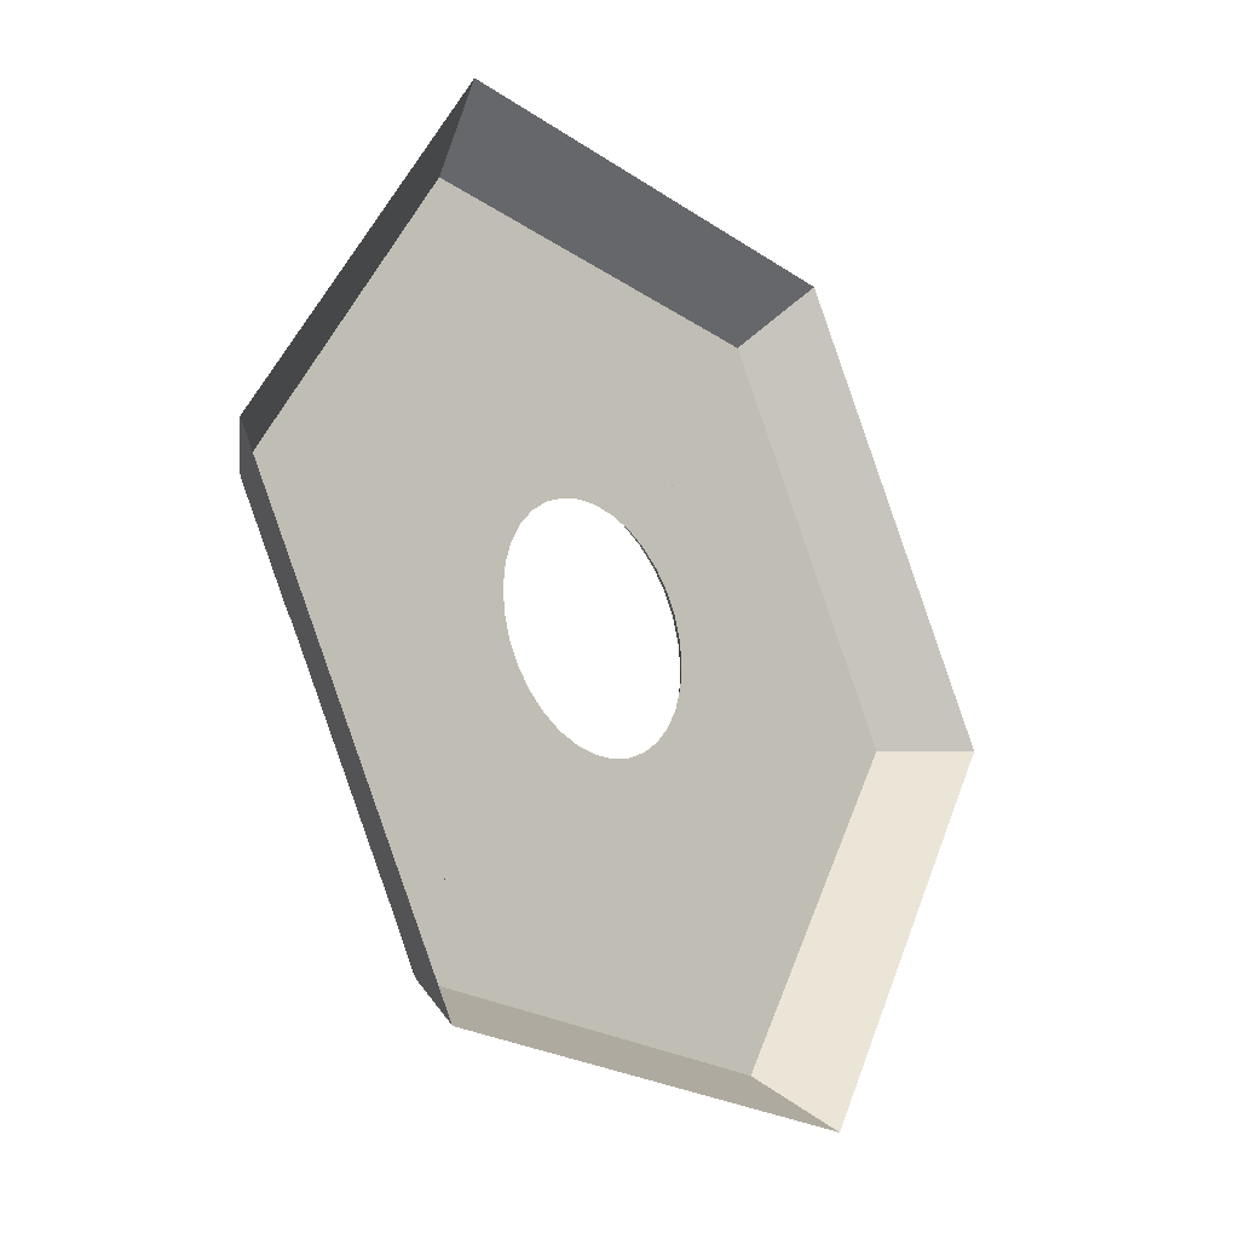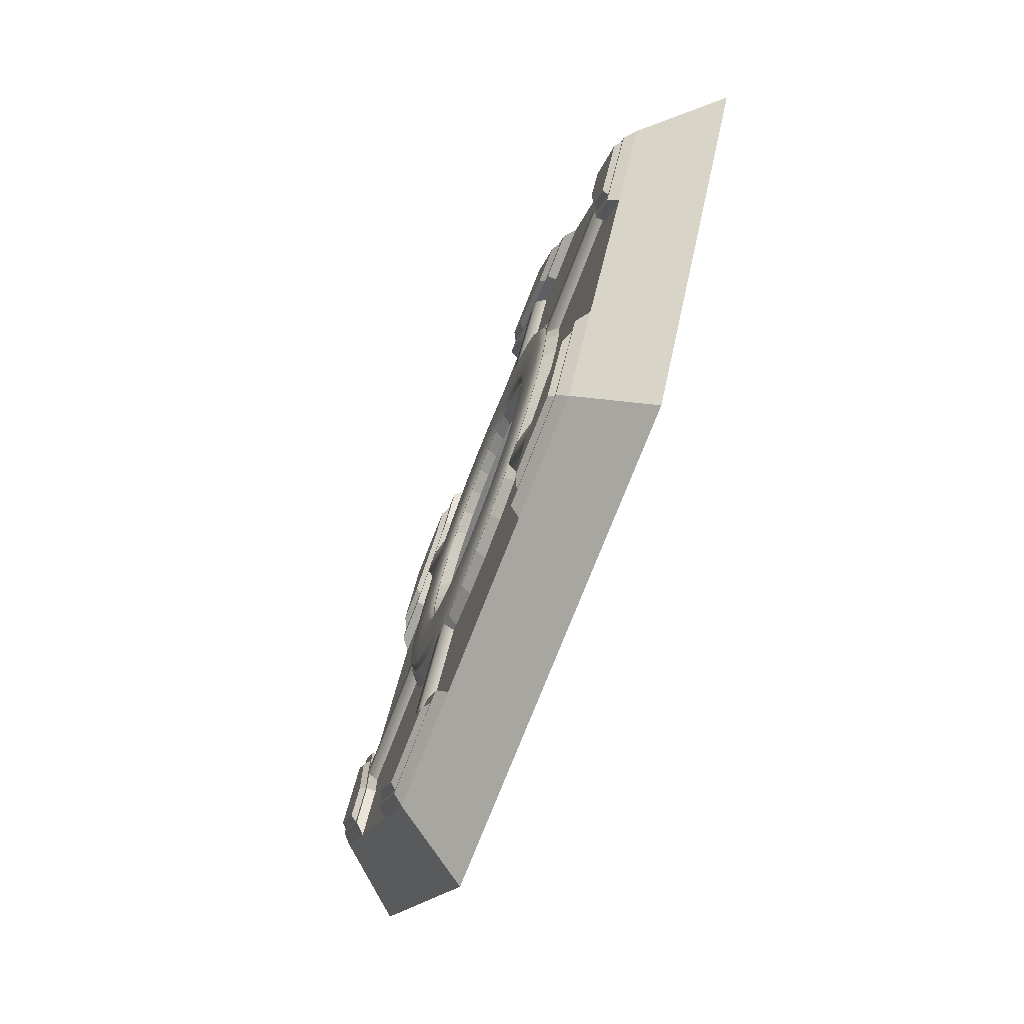
<metadata>
{"format":"obj","ext":"obj","renderer":"f3d","projection":"perspective","resolution":1024,"background":"white","views":[{"elev":-22.7,"azim":-49.1,"up":"+Z"},{"elev":-74.8,"azim":-111.4,"up":"+Z"}]}
</metadata>
<code>
g default
v 0.4221 0.1692 0.7311
v 0.1952 0.1692 0.7311
v 0.3399 0.1692 0.5887
v 0.5317 0.1692 0.5346
v 0.4337 0.1692 0.5346
v 0.2461 0.1692 0.6429
v 0.4337 0.1487 0.7511
v 0.5587 0.1487 0.5346
v 0.1836 0.1487 0.7511
v 0.2461 0.1487 0.6429
v 0.3399 0.1487 0.5887
v 0.4337 0.1487 0.5346
v 0.3197 0.1692 0.6004
v 0.3601 0.1692 0.5771
v 0.1596 0.1692 0.2297
v 0.1192 0.1692 0.2531
v 0.3049 0.1487 0.609
v 0.1044 0.1487 0.2616
v 0.1744 0.1487 0.2212
v 0.3749 0.1487 0.5685
v 0.8442 0.1692 0
v 0.7308 0.1692 0.1965
v 0.6798 0.1692 0
v 0.7288 0.1692 -0.1932
v 0.6798 0.1692 -0.1083
v 0.6798 0.1692 0.1083
v 0.8673 0.1487 0
v 0.7423 0.1487 -0.2165
v 0.7423 0.1487 0.2165
v 0.6798 0.1487 0.1083
v 0.6798 0.1487 0
v 0.6798 0.1487 -0.1083
v 0.6798 0.1692 0.02332
v 0.6798 0.1692 -0.02332
v 0.2788 0.1692 -0.02332
v 0.2788 0.1692 0.02332
v 0.6798 0.1487 0.04044
v 0.2788 0.1487 0.04044
v 0.2788 0.1487 -0.04044
v 0.6798 0.1487 -0.04044
v 0.421 0.1487 -0.08374
v 0.3966 0.1487 -0.1643
v 0.3569 0.1487 -0.2385
v 0.3035 0.1487 -0.3035
v 0.2385 0.1487 -0.3569
v 0.1643 0.1487 -0.3966
v 0.08374 0.1487 -0.421
v 0 0.1487 -0.4292
v -0.08374 0.1487 -0.421
v -0.1643 0.1487 -0.3966
v -0.2385 0.1487 -0.3569
v -0.3035 0.1487 -0.3035
v -0.3569 0.1487 -0.2385
v -0.3966 0.1487 -0.1643
v -0.421 0.1487 -0.08374
v -0.4292 0.1487 -0
v -0.421 0.1487 0.08374
v -0.3966 0.1487 0.1643
v -0.3569 0.1487 0.2385
v -0.3035 0.1487 0.3035
v -0.2385 0.1487 0.3569
v -0.1643 0.1487 0.3966
v -0.08374 0.1487 0.421
v -0 0.1487 0.4292
v 0.08374 0.1487 0.421
v 0.1643 0.1487 0.3966
v 0.2385 0.1487 0.3569
v 0.3035 0.1487 0.3035
v 0.3569 0.1487 0.2385
v 0.3966 0.1487 0.1643
v 0.421 0.1487 0.08374
v 0.4292 0.1487 -0
v 0.2414 0.1487 -0.04801
v 0.2274 0.1487 -0.09417
v 0.2046 0.1487 -0.1367
v 0.174 0.1487 -0.174
v 0.1367 0.1487 -0.2046
v 0.09417 0.1487 -0.2274
v 0.04801 0.1487 -0.2414
v 0 0.1487 -0.2461
v -0.04801 0.1487 -0.2414
v -0.09417 0.1487 -0.2274
v -0.1367 0.1487 -0.2046
v -0.174 0.1487 -0.174
v -0.2046 0.1487 -0.1367
v -0.2274 0.1487 -0.09417
v -0.2414 0.1487 -0.04801
v -0.2461 0.1487 -0
v -0.2414 0.1487 0.04801
v -0.2274 0.1487 0.09417
v -0.2046 0.1487 0.1367
v -0.174 0.1487 0.174
v -0.1367 0.1487 0.2046
v -0.09417 0.1487 0.2274
v -0.04801 0.1487 0.2414
v 0 0.1487 0.2461
v 0.04801 0.1487 0.2414
v 0.09417 0.1487 0.2274
v 0.1367 0.1487 0.2046
v 0.174 0.1487 0.174
v 0.2046 0.1487 0.1367
v 0.2274 0.1487 0.09417
v 0.2414 0.1487 0.04801
v 0.2461 0.1487 0
v 0.3988 0.1692 -0.07932
v 0.3756 0.1692 -0.1556
v 0.2469 0.1692 -0.1023
v 0.2621 0.1692 -0.05213
v 0.3381 0.1692 -0.2259
v 0.2222 0.1692 -0.1485
v 0.2875 0.1692 -0.2875
v 0.189 0.1692 -0.189
v 0.2259 0.1692 -0.3381
v 0.1485 0.1692 -0.2222
v 0.1556 0.1692 -0.3756
v 0.1023 0.1692 -0.2469
v 0.07932 0.1692 -0.3988
v 0.05213 0.1692 -0.2621
v 0 0.1692 -0.4066
v 0 0.1692 -0.2672
v -0.07932 0.1692 -0.3988
v -0.05213 0.1692 -0.2621
v -0.1556 0.1692 -0.3756
v -0.1023 0.1692 -0.2469
v -0.2259 0.1692 -0.3381
v -0.1485 0.1692 -0.2222
v -0.2875 0.1692 -0.2875
v -0.189 0.1692 -0.189
v -0.3381 0.1692 -0.2259
v -0.2222 0.1692 -0.1485
v -0.3756 0.1692 -0.1556
v -0.2469 0.1692 -0.1023
v -0.3988 0.1692 -0.07932
v -0.2621 0.1692 -0.05213
v -0.4066 0.1692 -0
v -0.2672 0.1692 -0
v -0.3988 0.1692 0.07932
v -0.2621 0.1692 0.05213
v -0.3756 0.1692 0.1556
v -0.2469 0.1692 0.1023
v -0.3381 0.1692 0.2259
v -0.2222 0.1692 0.1485
v -0.2875 0.1692 0.2875
v -0.189 0.1692 0.189
v -0.2259 0.1692 0.3381
v -0.1485 0.1692 0.2222
v -0.1556 0.1692 0.3756
v -0.1023 0.1692 0.2469
v -0.07932 0.1692 0.3988
v -0.05213 0.1692 0.2621
v -0 0.1692 0.4066
v 0 0.1692 0.2672
v 0.07932 0.1692 0.3988
v 0.05213 0.1692 0.2621
v 0.1556 0.1692 0.3756
v 0.1023 0.1692 0.2469
v 0.2259 0.1692 0.3381
v 0.1485 0.1692 0.2222
v 0.2875 0.1692 0.2875
v 0.189 0.1692 0.189
v 0.3381 0.1692 0.2259
v 0.2222 0.1692 0.1485
v 0.3756 0.1692 0.1556
v 0.2469 0.1692 0.1023
v 0.3988 0.1692 0.07932
v 0.2621 0.1692 0.05213
v 0.4066 0.1692 0
v 0.2672 0.1692 0
v -0.4221 0.1692 -0.7311
v -0.1952 0.1692 -0.7311
v -0.3399 0.1692 -0.5887
v -0.5317 0.1692 -0.5346
v -0.4337 0.1692 -0.5346
v -0.2461 0.1692 -0.6429
v -0.4337 0.1487 -0.7511
v -0.5587 0.1487 -0.5346
v -0.1836 0.1487 -0.7511
v -0.2461 0.1487 -0.6429
v -0.3399 0.1487 -0.5887
v -0.4337 0.1487 -0.5346
v -0.3197 0.1692 -0.6004
v -0.3601 0.1692 -0.5771
v -0.1596 0.1692 -0.2297
v -0.1192 0.1692 -0.2531
v -0.3049 0.1487 -0.609
v -0.1044 0.1487 -0.2616
v -0.1744 0.1487 -0.2212
v -0.3749 0.1487 -0.5685
v -0.8442 0.1692 -0
v -0.7308 0.1692 -0.1965
v -0.6798 0.1692 -0
v -0.7288 0.1692 0.1932
v -0.6798 0.1692 0.1083
v -0.6798 0.1692 -0.1083
v -0.8673 0.1487 -0
v -0.7423 0.1487 0.2165
v -0.7423 0.1487 -0.2165
v -0.6798 0.1487 -0.1083
v -0.6798 0.1487 -0
v -0.6798 0.1487 0.1083
v -0.6798 0.1692 -0.02332
v -0.6798 0.1692 0.02332
v -0.2788 0.1692 0.02332
v -0.2788 0.1692 -0.02332
v -0.6798 0.1487 -0.04044
v -0.2788 0.1487 -0.04044
v -0.2788 0.1487 0.04044
v -0.6798 0.1487 0.04044
v 0.4221 0.1692 -0.7311
v 0.5356 0.1692 -0.5346
v 0.3399 0.1692 -0.5887
v 0.1971 0.1692 -0.7278
v 0.2461 0.1692 -0.6429
v 0.4337 0.1692 -0.5346
v 0.4337 0.1487 -0.7511
v 0.1836 0.1487 -0.7511
v 0.5587 0.1487 -0.5346
v 0.4337 0.1487 -0.5346
v 0.3399 0.1487 -0.5887
v 0.2461 0.1487 -0.6429
v 0.3601 0.1692 -0.5771
v 0.3197 0.1692 -0.6004
v 0.1192 0.1692 -0.2531
v 0.1596 0.1692 -0.2297
v 0.3749 0.1487 -0.5685
v 0.1744 0.1487 -0.2212
v 0.1044 0.1487 -0.2616
v 0.3049 0.1487 -0.609
v -0.4221 0.1692 0.7311
v -0.5356 0.1692 0.5346
v -0.3399 0.1692 0.5887
v -0.1971 0.1692 0.7278
v -0.2461 0.1692 0.6429
v -0.4337 0.1692 0.5346
v -0.4337 0.1487 0.7511
v -0.1836 0.1487 0.7511
v -0.5587 0.1487 0.5346
v -0.4337 0.1487 0.5346
v -0.3399 0.1487 0.5887
v -0.2461 0.1487 0.6429
v -0.3601 0.1692 0.5771
v -0.3197 0.1692 0.6004
v -0.1192 0.1692 0.2531
v -0.1596 0.1692 0.2297
v -0.3749 0.1487 0.5685
v -0.1744 0.1487 0.2212
v -0.1044 0.1487 0.2616
v -0.3049 0.1487 0.609
g tile_bg tile
f 3 6 2 1
f 1 4 5 3
f 4 1 7 8
f 1 2 9 7
f 2 6 10 9
f 3 5 12 11
f 5 4 8 12
f 6 3 11 10
f 15 16 13 14
f 13 16 18 17
f 15 14 20 19
f 23 26 22 21
f 21 24 25 23
f 24 21 27 28
f 21 22 29 27
f 22 26 30 29
f 23 25 32 31
f 25 24 28 32
f 26 23 31 30
f 35 36 33 34
f 33 36 38 37
f 35 34 40 39
f 105 106 107 108
f 106 109 110 107
f 109 111 112 110
f 111 113 114 112
f 113 115 116 114
f 115 117 118 116
f 117 119 120 118
f 119 121 122 120
f 121 123 124 122
f 123 125 126 124
f 125 127 128 126
f 127 129 130 128
f 129 131 132 130
f 131 133 134 132
f 133 135 136 134
f 135 137 138 136
f 137 139 140 138
f 139 141 142 140
f 141 143 144 142
f 143 145 146 144
f 145 147 148 146
f 147 149 150 148
f 149 151 152 150
f 151 153 154 152
f 153 155 156 154
f 155 157 158 156
f 157 159 160 158
f 159 161 162 160
f 161 163 164 162
f 163 165 166 164
f 165 167 168 166
f 167 105 108 168
f 41 73 74 42
f 42 74 75 43
f 43 75 76 44
f 44 76 77 45
f 45 77 78 46
f 46 78 79 47
f 47 79 80 48
f 48 80 81 49
f 49 81 82 50
f 50 82 83 51
f 51 83 84 52
f 52 84 85 53
f 53 85 86 54
f 54 86 87 55
f 55 87 88 56
f 56 88 89 57
f 57 89 90 58
f 58 90 91 59
f 59 91 92 60
f 60 92 93 61
f 61 93 94 62
f 62 94 95 63
f 63 95 96 64
f 64 96 97 65
f 65 97 98 66
f 66 98 99 67
f 67 99 100 68
f 68 100 101 69
f 69 101 102 70
f 70 102 103 71
f 71 103 104 72
f 72 104 73 41
f 41 42 106 105
f 74 73 108 107
f 42 43 109 106
f 75 74 107 110
f 43 44 111 109
f 76 75 110 112
f 44 45 113 111
f 77 76 112 114
f 45 46 115 113
f 78 77 114 116
f 46 47 117 115
f 79 78 116 118
f 47 48 119 117
f 80 79 118 120
f 48 49 121 119
f 81 80 120 122
f 49 50 123 121
f 82 81 122 124
f 50 51 125 123
f 83 82 124 126
f 51 52 127 125
f 84 83 126 128
f 52 53 129 127
f 85 84 128 130
f 53 54 131 129
f 86 85 130 132
f 54 55 133 131
f 87 86 132 134
f 55 56 135 133
f 88 87 134 136
f 56 57 137 135
f 89 88 136 138
f 57 58 139 137
f 90 89 138 140
f 58 59 141 139
f 91 90 140 142
f 59 60 143 141
f 92 91 142 144
f 60 61 145 143
f 93 92 144 146
f 61 62 147 145
f 94 93 146 148
f 62 63 149 147
f 95 94 148 150
f 63 64 151 149
f 96 95 150 152
f 64 65 153 151
f 97 96 152 154
f 65 66 155 153
f 98 97 154 156
f 66 67 157 155
f 99 98 156 158
f 67 68 159 157
f 100 99 158 160
f 68 69 161 159
f 101 100 160 162
f 69 70 163 161
f 102 101 162 164
f 70 71 165 163
f 103 102 164 166
f 71 72 167 165
f 104 103 166 168
f 72 41 105 167
f 73 104 168 108
f 171 174 170 169
f 169 172 173 171
f 172 169 175 176
f 169 170 177 175
f 170 174 178 177
f 171 173 180 179
f 173 172 176 180
f 174 171 179 178
f 183 184 181 182
f 181 184 186 185
f 183 182 188 187
f 191 194 190 189
f 189 192 193 191
f 192 189 195 196
f 189 190 197 195
f 190 194 198 197
f 191 193 200 199
f 193 192 196 200
f 194 191 199 198
f 203 204 201 202
f 201 204 206 205
f 203 202 208 207
f 211 214 210 209
f 209 212 213 211
f 212 209 215 216
f 209 210 217 215
f 210 214 218 217
f 211 213 220 219
f 213 212 216 220
f 214 211 219 218
f 223 224 221 222
f 221 224 226 225
f 223 222 228 227
f 231 234 230 229
f 229 232 233 231
f 232 229 235 236
f 229 230 237 235
f 230 234 238 237
f 231 233 240 239
f 233 232 236 240
f 234 231 239 238
f 243 244 241 242
f 241 244 246 245
f 243 242 248 247
g default
v 0.3945 0.1692 -0.07848
v 0.3716 0.1692 -0.1539
v 0.2519 0.1692 -0.1043
v 0.2674 0.1692 -0.05318
v 0.3345 0.1692 -0.2235
v 0.2267 0.1692 -0.1515
v 0.2844 0.1692 -0.2844
v 0.1928 0.1692 -0.1928
v 0.2235 0.1692 -0.3345
v 0.1515 0.1692 -0.2267
v 0.1539 0.1692 -0.3716
v 0.1043 0.1692 -0.2519
v 0.07848 0.1692 -0.3945
v 0.05318 0.1692 -0.2674
v 0 0.1692 -0.4023
v 0 0.1692 -0.2726
v -0.07848 0.1692 -0.3945
v -0.05318 0.1692 -0.2674
v -0.1539 0.1692 -0.3716
v -0.1043 0.1692 -0.2519
v -0.2235 0.1692 -0.3345
v -0.1515 0.1692 -0.2267
v -0.2844 0.1692 -0.2844
v -0.1928 0.1692 -0.1928
v -0.3345 0.1692 -0.2235
v -0.2267 0.1692 -0.1515
v -0.3716 0.1692 -0.1539
v -0.2519 0.1692 -0.1043
v -0.3945 0.1692 -0.07848
v -0.2674 0.1692 -0.05318
v -0.4023 0.1692 -0
v -0.2726 0.1692 -0
v -0.3945 0.1692 0.07848
v -0.2674 0.1692 0.05318
v -0.3716 0.1692 0.1539
v -0.2519 0.1692 0.1043
v -0.3345 0.1692 0.2235
v -0.2267 0.1692 0.1515
v -0.2844 0.1692 0.2844
v -0.1928 0.1692 0.1928
v -0.2235 0.1692 0.3345
v -0.1515 0.1692 0.2267
v -0.1539 0.1692 0.3716
v -0.1043 0.1692 0.2519
v -0.07848 0.1692 0.3945
v -0.05318 0.1692 0.2674
v -0 0.1692 0.4023
v -0 0.1692 0.2726
v 0.07848 0.1692 0.3945
v 0.05318 0.1692 0.2674
v 0.1539 0.1692 0.3716
v 0.1043 0.1692 0.2519
v 0.2235 0.1692 0.3345
v 0.1515 0.1692 0.2267
v 0.2844 0.1692 0.2844
v 0.1928 0.1692 0.1928
v 0.3345 0.1692 0.2235
v 0.2267 0.1692 0.1515
v 0.3716 0.1692 0.1539
v 0.2519 0.1692 0.1043
v 0.3945 0.1692 0.07848
v 0.2674 0.1692 0.05318
v 0.4023 0.1692 0
v 0.2726 0.1692 0
v 0.3799 0.1791 -0.07557
v 0.3579 0.1791 -0.1482
v 0.266 0.1791 -0.1102
v 0.2824 0.1791 -0.05618
v 0.3221 0.1791 -0.2152
v 0.2394 0.1791 -0.16
v 0.2739 0.1791 -0.2739
v 0.2036 0.1791 -0.2036
v 0.2152 0.1791 -0.3221
v 0.16 0.1791 -0.2394
v 0.1482 0.1791 -0.3579
v 0.1102 0.1791 -0.266
v 0.07557 0.1791 -0.3799
v 0.05618 0.1791 -0.2824
v 0 0.1791 -0.3874
v 0 0.1791 -0.2879
v -0.07557 0.1791 -0.3799
v -0.05618 0.1791 -0.2824
v -0.1482 0.1791 -0.3579
v -0.1102 0.1791 -0.266
v -0.2152 0.1791 -0.3221
v -0.16 0.1791 -0.2394
v -0.2739 0.1791 -0.2739
v -0.2036 0.1791 -0.2036
v -0.3221 0.1791 -0.2152
v -0.2394 0.1791 -0.16
v -0.3579 0.1791 -0.1482
v -0.266 0.1791 -0.1102
v -0.3799 0.1791 -0.07557
v -0.2824 0.1791 -0.05618
v -0.3874 0.1791 -0
v -0.2879 0.1791 -0
v -0.3799 0.1791 0.07557
v -0.2824 0.1791 0.05618
v -0.3579 0.1791 0.1482
v -0.266 0.1791 0.1102
v -0.3221 0.1791 0.2152
v -0.2394 0.1791 0.16
v -0.2739 0.1791 0.2739
v -0.2036 0.1791 0.2036
v -0.2152 0.1791 0.3221
v -0.16 0.1791 0.2394
v -0.1482 0.1791 0.3579
v -0.1102 0.1791 0.266
v -0.07557 0.1791 0.3799
v -0.05618 0.1791 0.2824
v -0 0.1791 0.3874
v -0 0.1791 0.2879
v 0.07557 0.1791 0.3799
v 0.05618 0.1791 0.2824
v 0.1482 0.1791 0.3579
v 0.1102 0.1791 0.266
v 0.2152 0.1791 0.3221
v 0.16 0.1791 0.2394
v 0.2739 0.1791 0.2739
v 0.2036 0.1791 0.2036
v 0.3221 0.1791 0.2152
v 0.2394 0.1791 0.16
v 0.3579 0.1791 0.1482
v 0.266 0.1791 0.1102
v 0.3799 0.1791 0.07557
v 0.2824 0.1791 0.05618
v 0.3874 0.1791 0
v 0.2879 0.1791 0
v 0.411 0.181 0.7113
v 0.2475 0.181 0.7113
v 0.3497 0.181 0.6051
v 0.4928 0.181 0.5697
v 0.411 0.181 0.5697
v 0.2884 0.181 0.6405
v 0.4176 0.1692 0.7236
v 0.5136 0.1692 0.5573
v 0.2256 0.1692 0.7236
v 0.2736 0.1692 0.6405
v 0.3456 0.1692 0.5989
v 0.4176 0.1692 0.5573
v -0.4105 0.181 0.7116
v -0.4922 0.181 0.57
v -0.3492 0.181 0.6054
v -0.247 0.181 0.7116
v -0.2878 0.181 0.6408
v -0.4105 0.181 0.57
v -0.4179 0.1692 0.7234
v -0.2259 0.1692 0.7234
v -0.5139 0.1692 0.5571
v -0.4179 0.1692 0.5571
v -0.3459 0.1692 0.5987
v -0.2739 0.1692 0.6403
v -0.8215 0.181 0.000311
v -0.7397 0.181 -0.1413
v -0.6989 0.181 0.000311
v -0.7397 0.181 0.1419
v -0.6989 0.181 0.07111
v -0.6989 0.181 -0.07049
v -0.8355 0.1692 -0.000177
v -0.7395 0.1692 0.1661
v -0.7395 0.1692 -0.1665
v -0.6914 0.1692 -0.08333
v -0.6914 0.1692 -0.000177
v -0.6914 0.1692 0.08297
v -0.411 0.181 -0.7113
v -0.2475 0.181 -0.7113
v -0.3497 0.181 -0.6051
v -0.4928 0.181 -0.5697
v -0.411 0.181 -0.5697
v -0.2884 0.181 -0.6405
v -0.4176 0.1692 -0.7236
v -0.5136 0.1692 -0.5573
v -0.2256 0.1692 -0.7236
v -0.2736 0.1692 -0.6405
v -0.3456 0.1692 -0.5989
v -0.4176 0.1692 -0.5573
v 0.4105 0.181 -0.7116
v 0.4922 0.181 -0.57
v 0.3492 0.181 -0.6054
v 0.247 0.181 -0.7116
v 0.2878 0.181 -0.6408
v 0.4105 0.181 -0.57
v 0.4179 0.1692 -0.7234
v 0.2259 0.1692 -0.7234
v 0.5139 0.1692 -0.5571
v 0.4179 0.1692 -0.5571
v 0.3459 0.1692 -0.5987
v 0.2739 0.1692 -0.6403
v 0.8215 0.181 -0.000311
v 0.7397 0.181 0.1413
v 0.6989 0.181 -0.000311
v 0.7397 0.181 -0.1419
v 0.6989 0.181 -0.07111
v 0.6989 0.181 0.07049
v 0.8355 0.1692 0.000177
v 0.7395 0.1692 -0.1661
v 0.7395 0.1692 0.1665
v 0.6914 0.1692 0.08333
v 0.6914 0.1692 0.000177
v 0.6914 0.1692 -0.08297
g tile tile_color
f 313 314 315 316
f 314 317 318 315
f 317 319 320 318
f 319 321 322 320
f 321 323 324 322
f 323 325 326 324
f 325 327 328 326
f 327 329 330 328
f 329 331 332 330
f 331 333 334 332
f 333 335 336 334
f 335 337 338 336
f 337 339 340 338
f 339 341 342 340
f 341 343 344 342
f 343 345 346 344
f 345 347 348 346
f 347 349 350 348
f 349 351 352 350
f 351 353 354 352
f 353 355 356 354
f 355 357 358 356
f 357 359 360 358
f 359 361 362 360
f 361 363 364 362
f 363 365 366 364
f 365 367 368 366
f 367 369 370 368
f 369 371 372 370
f 371 373 374 372
f 373 375 376 374
f 375 313 316 376
f 249 252 251 250
f 250 251 254 253
f 253 254 256 255
f 255 256 258 257
f 257 258 260 259
f 259 260 262 261
f 261 262 264 263
f 263 264 266 265
f 265 266 268 267
f 267 268 270 269
f 269 270 272 271
f 271 272 274 273
f 273 274 276 275
f 275 276 278 277
f 277 278 280 279
f 279 280 282 281
f 281 282 284 283
f 283 284 286 285
f 285 286 288 287
f 287 288 290 289
f 289 290 292 291
f 291 292 294 293
f 293 294 296 295
f 295 296 298 297
f 297 298 300 299
f 299 300 302 301
f 301 302 304 303
f 303 304 306 305
f 305 306 308 307
f 307 308 310 309
f 309 310 312 311
f 311 312 252 249
f 249 250 314 313
f 251 252 316 315
f 250 253 317 314
f 254 251 315 318
f 253 255 319 317
f 256 254 318 320
f 255 257 321 319
f 258 256 320 322
f 257 259 323 321
f 260 258 322 324
f 259 261 325 323
f 262 260 324 326
f 261 263 327 325
f 264 262 326 328
f 263 265 329 327
f 266 264 328 330
f 265 267 331 329
f 268 266 330 332
f 267 269 333 331
f 270 268 332 334
f 269 271 335 333
f 272 270 334 336
f 271 273 337 335
f 274 272 336 338
f 273 275 339 337
f 276 274 338 340
f 275 277 341 339
f 278 276 340 342
f 277 279 343 341
f 280 278 342 344
f 279 281 345 343
f 282 280 344 346
f 281 283 347 345
f 284 282 346 348
f 283 285 349 347
f 286 284 348 350
f 285 287 351 349
f 288 286 350 352
f 287 289 353 351
f 290 288 352 354
f 289 291 355 353
f 292 290 354 356
f 291 293 357 355
f 294 292 356 358
f 293 295 359 357
f 296 294 358 360
f 295 297 361 359
f 298 296 360 362
f 297 299 363 361
f 300 298 362 364
f 299 301 365 363
f 302 300 364 366
f 301 303 367 365
f 304 302 366 368
f 303 305 369 367
f 306 304 368 370
f 305 307 371 369
f 308 306 370 372
f 307 309 373 371
f 310 308 372 374
f 309 311 375 373
f 312 310 374 376
f 311 249 313 375
f 252 312 376 316
f 379 382 378 377
f 377 380 381 379
f 380 377 383 384
f 377 378 385 383
f 378 382 386 385
f 379 381 388 387
f 381 380 384 388
f 382 379 387 386
f 391 394 390 389
f 389 392 393 391
f 392 389 395 396
f 389 390 397 395
f 390 394 398 397
f 391 393 400 399
f 393 392 396 400
f 394 391 399 398
f 403 406 402 401
f 401 404 405 403
f 404 401 407 408
f 401 402 409 407
f 402 406 410 409
f 403 405 412 411
f 405 404 408 412
f 406 403 411 410
f 415 418 414 413
f 413 416 417 415
f 416 413 419 420
f 413 414 421 419
f 414 418 422 421
f 415 417 424 423
f 417 416 420 424
f 418 415 423 422
f 427 430 426 425
f 425 428 429 427
f 428 425 431 432
f 425 426 433 431
f 426 430 434 433
f 427 429 436 435
f 429 428 432 436
f 430 427 435 434
f 439 442 438 437
f 437 440 441 439
f 440 437 443 444
f 437 438 445 443
f 438 442 446 445
f 439 441 448 447
f 441 440 444 448
f 442 439 447 446
g default
v -0.5 0 -0.866
v 0.5 0 -0.866
v -0.4337 0.1487 -0.7511
v 0.4337 0.1487 -0.7511
v 0.2 0.1487 -0.3464
v -0.2 0.1487 -0.3464
g tile tile_part6 tile_parts
f 450 449 451 452
f 452 451 454 453
g default
v -1 -0 -0
v -0.5 -0 -0.866
v -0.8673 0.1487 -0
v -0.4337 0.1487 -0.7511
v -0.2 0.1487 -0.3464
v -0.4 0.1487 -0
g tile tile_parts tile_part5
f 456 455 457 458
f 458 457 460 459
g default
v -0.5 0 0.866
v -1 0 0
v -0.4337 0.1487 0.7511
v -0.8673 0.1487 0
v -0.4 0.1487 0
v -0.2 0.1487 0.3464
g tile tile_parts tile_part4
f 462 461 463 464
f 464 463 466 465
g default
v 0.5 0 0.866
v -0.5 0 0.866
v 0.4337 0.1487 0.7511
v -0.4337 0.1487 0.7511
v -0.2 0.1487 0.3464
v 0.2 0.1487 0.3464
g tile tile_parts tile_part3
f 468 467 469 470
f 470 469 472 471
g default
v 1 -0 0
v 0.5 -0 0.866
v 0.8673 0.1487 0
v 0.4337 0.1487 0.7511
v 0.2 0.1487 0.3464
v 0.4 0.1487 0
g tile tile_parts tile_part2
f 474 473 475 476
f 476 475 478 477
g default
v 0.5 0 -0.866
v 1 0 0
v 0.4337 0.1487 -0.7511
v 0.8673 0.1487 0
v 0.4 0.1487 0
v 0.2 0.1487 -0.3464
g tile tile_parts tile_part1
f 480 479 481 482
f 482 481 484 483

</code>
